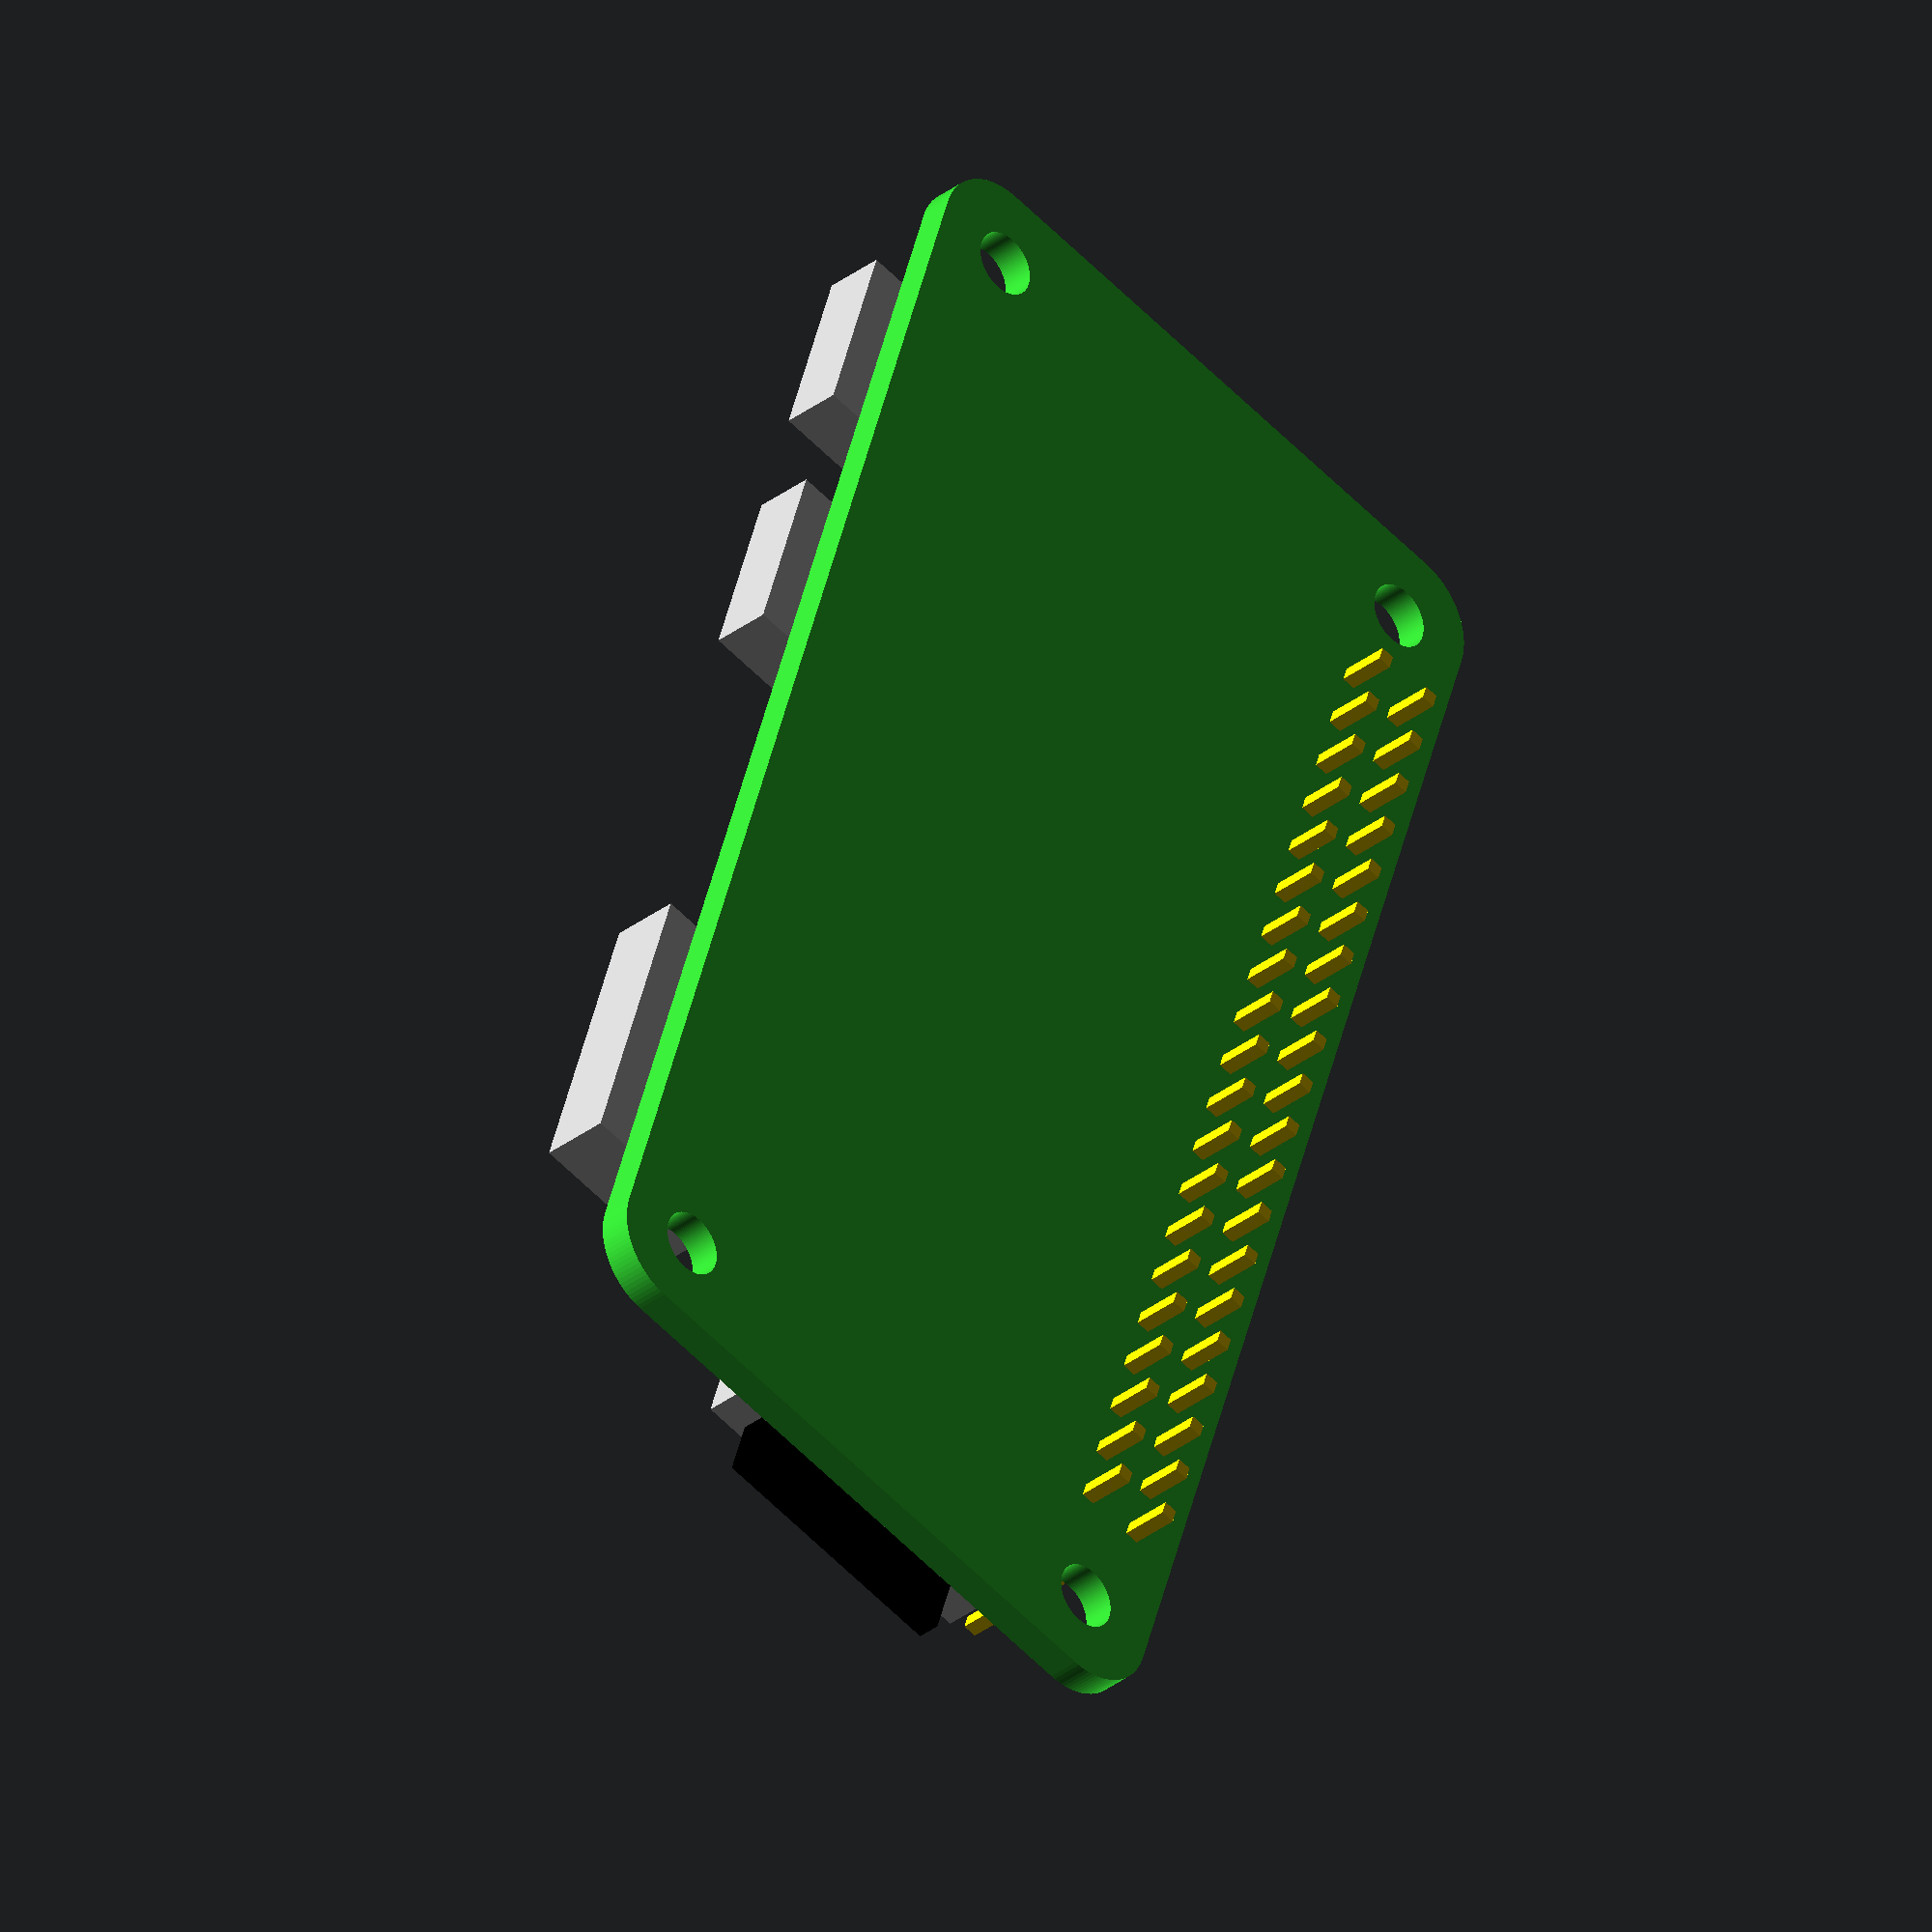
<openscad>
/* (c) 2016++ by Saarbastler 
**  https://github.com/saarbastler/library.scad
**
** Raspberry PI model library for generating cases etc.
*/
$fn=100;


pi_zero();

module header(pins, rows) {
  color("darkgrey") cube([2.54*pins,2.54*rows,1.27]);
  
  color("gold")  
  for(x=[0:pins-1],y=[0:rows-1])
    translate([x*2.54+(1.27+.6)/2,y*2.54+(1.27+.6)/2,-3.5]) cube([0.6,0.6,11.5]);
}


module pi_zero() {
  // PCB
  color("limegreen") difference()
  {
    hull()
    {
      translate([-(65-6)/2,-(30-6)/2,0]) cylinder(r=3, h=1.4 );
      translate([-(65-6)/2, (30-6)/2,0]) cylinder(r=3, h=1.4 );
      translate([ (65-6)/2,-(30-6)/2,0]) cylinder(r=3, h=1.4 );
      translate([ (65-6)/2, (30-6)/2,0]) cylinder(r=3, h=1.4 );
    }
    
    translate([-65/2+3.5,-30/2+3.5,-1]) cylinder(d=2.75, h=3);
    translate([-65/2+3.5, 30/2-3.5,-1]) cylinder(d=2.75, h=3);
    translate([65/2-3.5,-30/2+3.5,-1]) cylinder(d=2.75, h=3);
    translate([65/2-3.5, 30/2-3.5,-1]) cylinder(d=2.75, h=3);
  }
  
  // Header
  translate([-10*2.54,30/2-2.54-3.5,1.4])
    header(20,2);
  
  translate([-65/2,-30/2,1.4])  
  {
    color("silver") 
    {
      
      // micro USB
      translate([41-8/2,-1.5,0]) cube([8,6,2.6]);
      translate([54-8/2,-1.5,0]) cube([8,6,2.6]);        
      
      // HDMI
      translate([6.9,-1.5,0]) cube([13,7,3]);
    }
    
    color("darkgrey") 
    {
      
      // Camera
      translate([64-4/2,7.1,0]) cube([4,16,2.5]);
    }
    
    // Micro SD Card
    color("silver") translate([0,8.6,-0]) cube([13,14,1.5]);    
    color("black") translate([-2.4,10.1,0]) cube([2.4,11,1]);
  }
}






</openscad>
<views>
elev=213.6 azim=72.5 roll=43.8 proj=o view=solid
</views>
